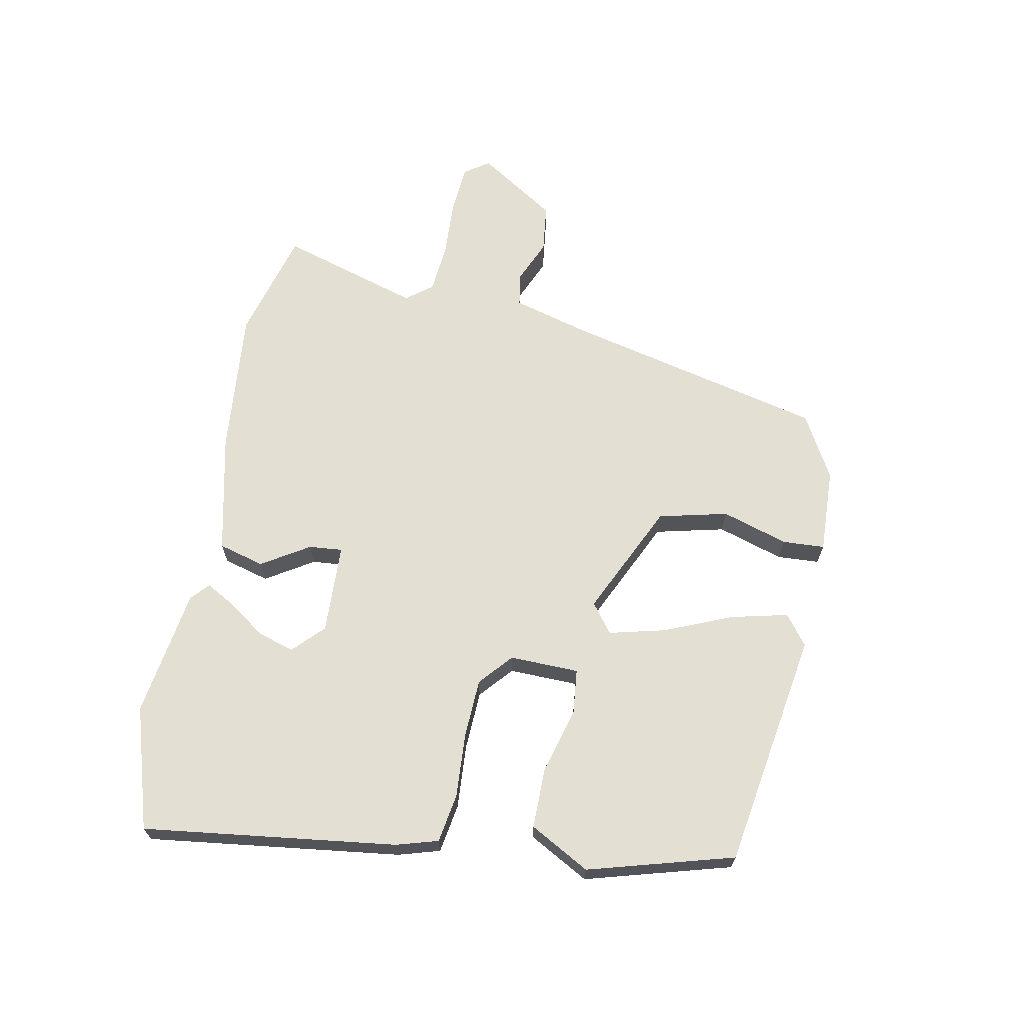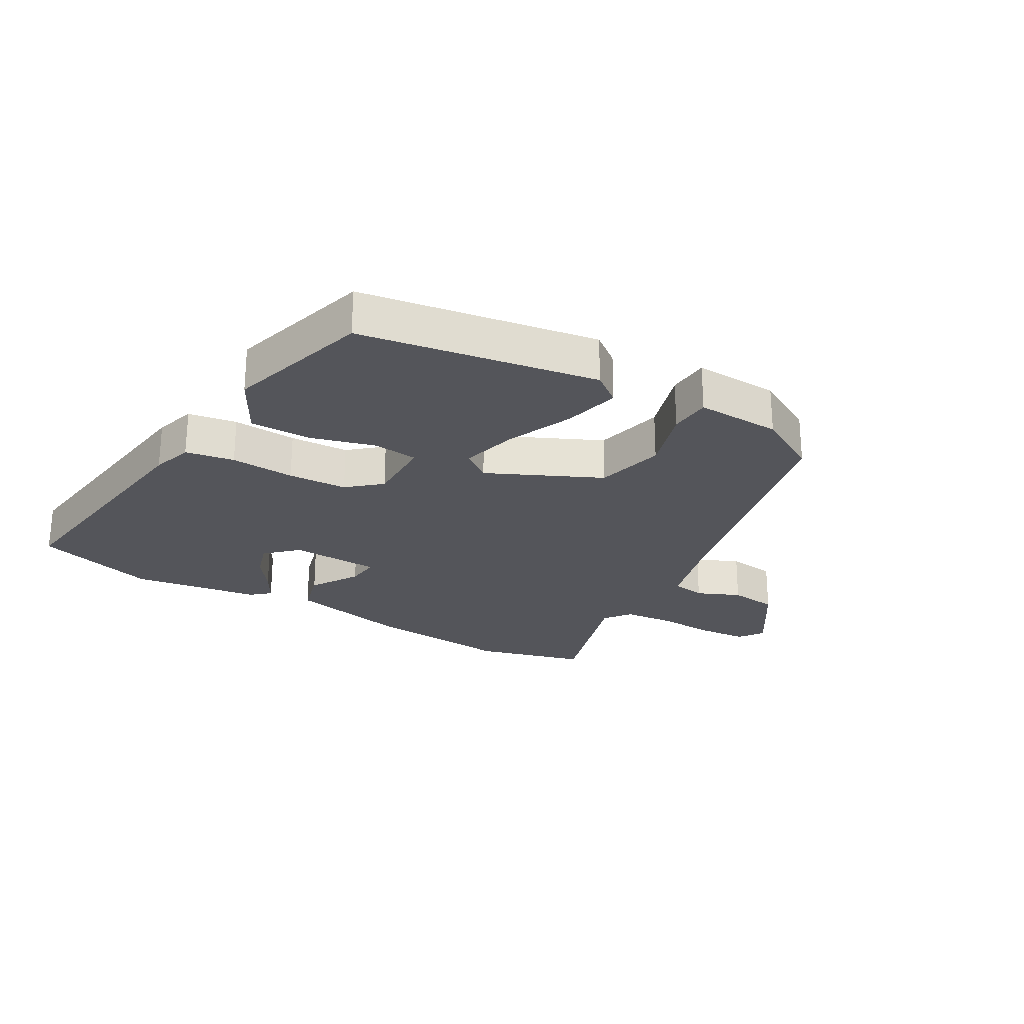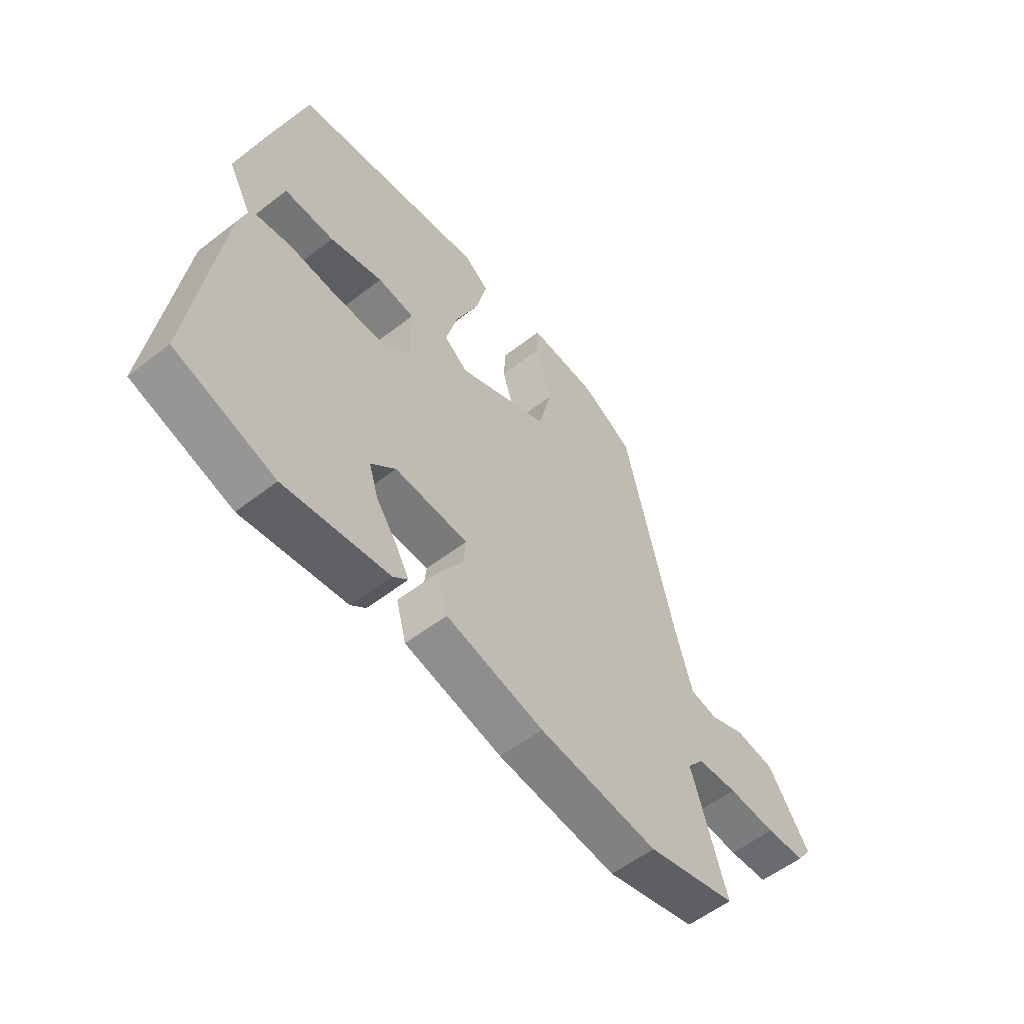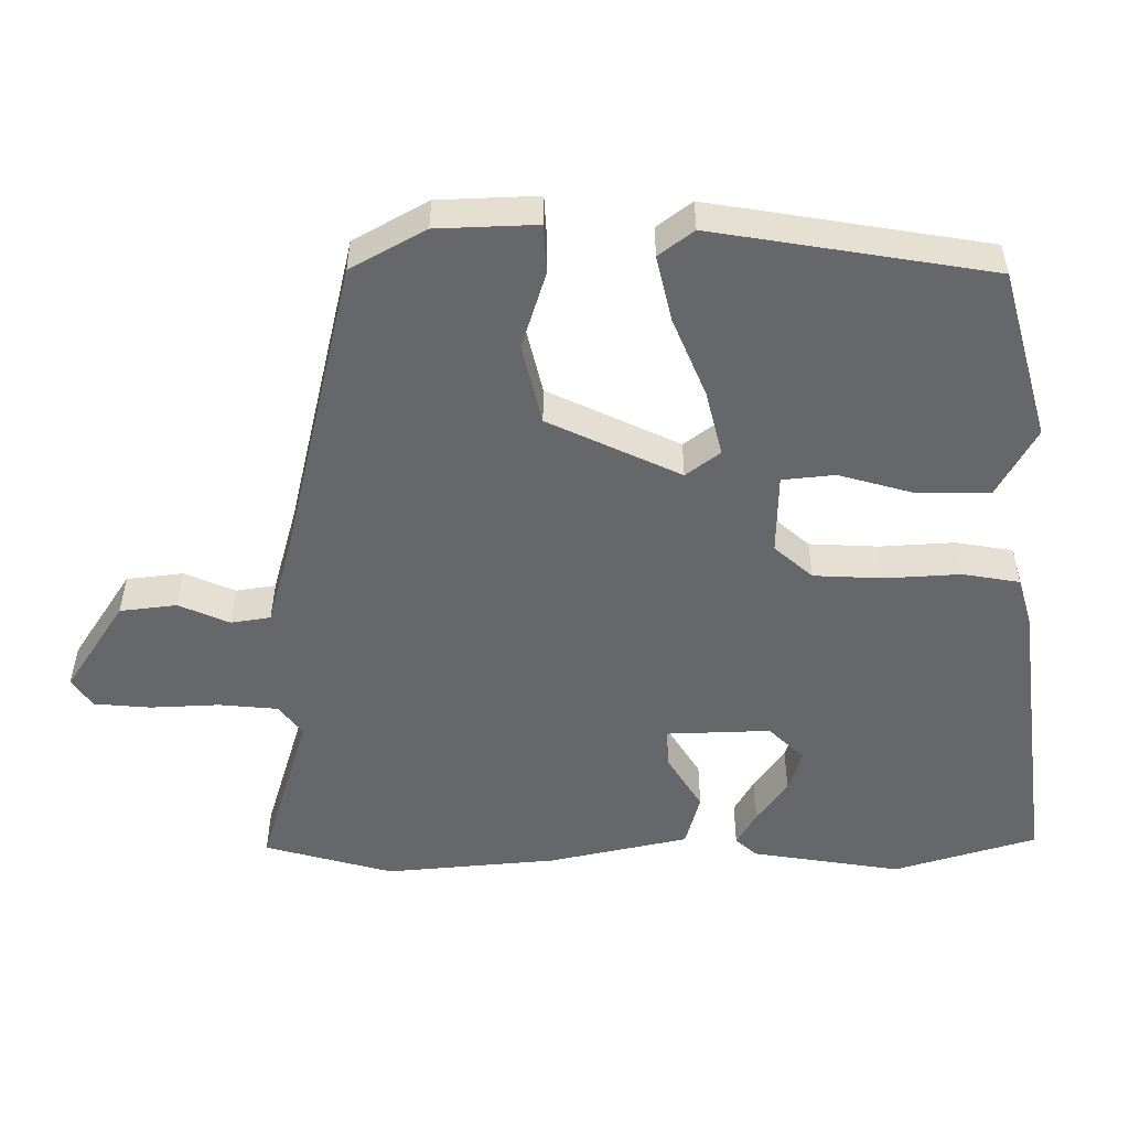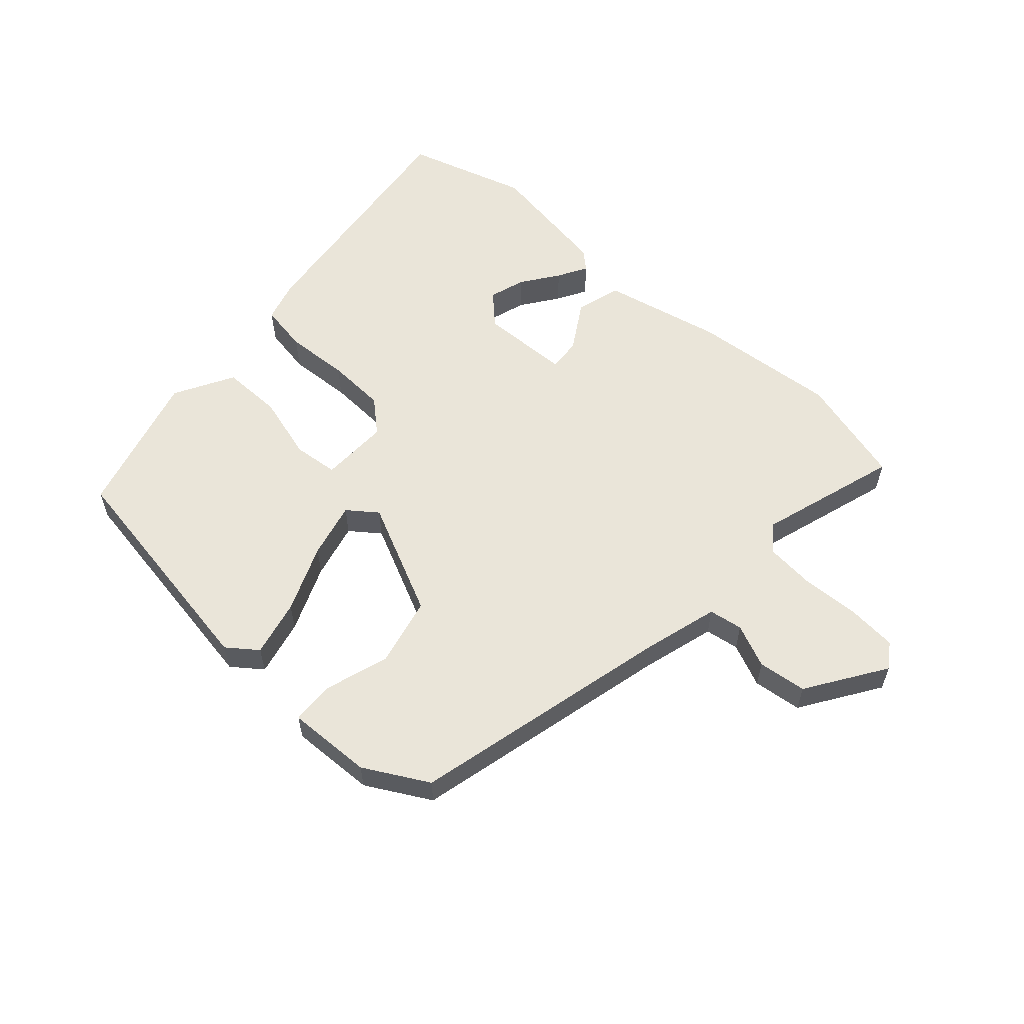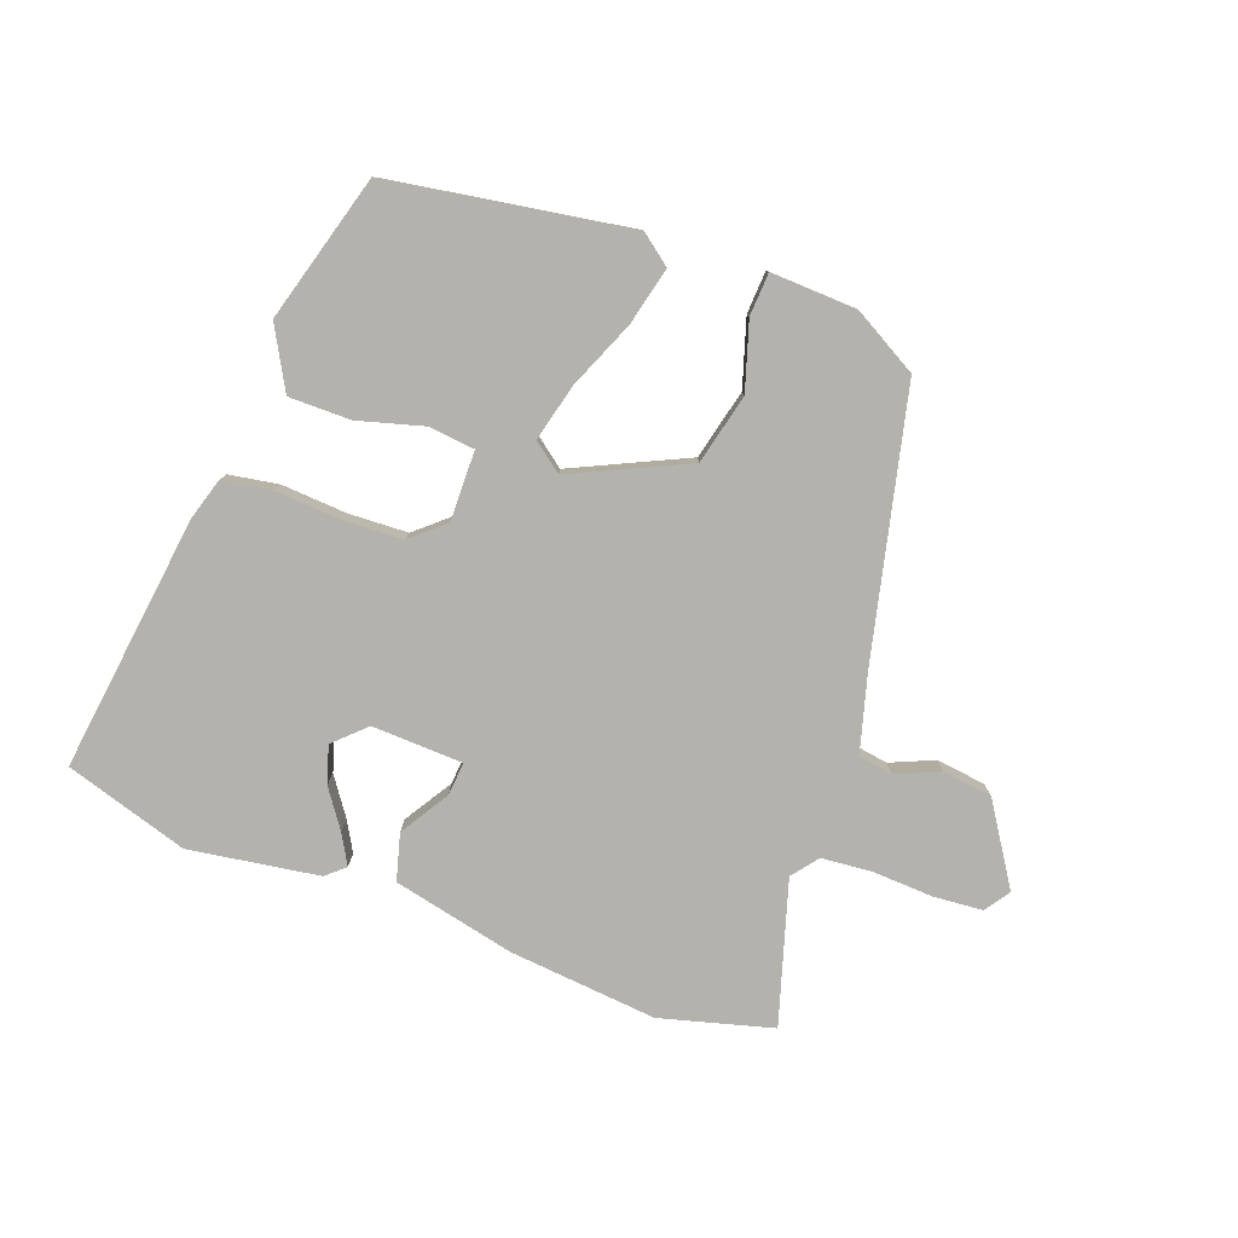
<metadata>
{"format":"obj","ext":"obj","renderer":"f3d","projection":"perspective","resolution":1024,"background":"white","views":[{"elev":66.7,"azim":-78.8,"up":"+Y"},{"elev":-24.9,"azim":-30.1,"up":"+Y"},{"elev":-56.5,"azim":-51.0,"up":"+Z"},{"elev":37.8,"azim":-179.8,"up":"+Z"},{"elev":57.9,"azim":42.5,"up":"+Y"},{"elev":-79.5,"azim":-20.1,"up":"+Y"}]}
</metadata>
<code>
v 0.361 0.07 0.488
v 0.459 0.07 0.065
v 0.493 0.07 -0.059
v 0.548 0.07 -0.068
v 0.618 0.07 -0.038
v 0.697 0.07 -0.048
v 0.779 0.07 -0.175
v 0.751 0.07 -0.215
v 0.672 0.07 -0.221
v 0.576 0.07 -0.216
v 0.495 0.07 -0.223
v 0.462 0.07 -0.265
v 0.53 0.07 -0.492
v 0.351 0.07 -0.54
v 0.113 0.07 -0.517
v -0.081 0.07 -0.473
v -0.101 0.07 -0.399
v -0.053 0.07 -0.322
v -0.048 0.07 -0.268
v -0.194 0.07 -0.262
v -0.243 0.07 -0.309
v -0.225 0.07 -0.368
v -0.183 0.07 -0.428
v -0.156 0.07 -0.476
v -0.186 0.07 -0.502
v -0.393 0.07 -0.533
v -0.59 0.07 -0.472
v -0.536 0.07 -0.062
v -0.516 0.07 0.005
v -0.437 0.07 0.018
v -0.333 0.07 0.011
v -0.237 0.07 0.015
v -0.184 0.07 0.061
v -0.186 0.07 0.173
v -0.259 0.07 0.181
v -0.364 0.07 0.152
v -0.463 0.07 0.152
v -0.516 0.07 0.249
v -0.449 0.07 0.484
v -0.065 0.07 0.545
v -0.017 0.07 0.508
v -0.039 0.07 0.416
v -0.085 0.07 0.307
v -0.108 0.07 0.216
v -0.061 0.07 0.18
v 0.122 0.07 0.265
v 0.149 0.07 0.377
v 0.116 0.07 0.484
v 0.12 0.07 0.552
v 0.258 0.07 0.546
v 0.361 0 0.488
v 0.459 0 0.065
v 0.493 0 -0.059
v 0.548 0 -0.068
v 0.618 0 -0.038
v 0.697 0 -0.048
v 0.779 0 -0.175
v 0.751 0 -0.215
v 0.672 0 -0.221
v 0.576 0 -0.216
v 0.495 0 -0.223
v 0.462 0 -0.265
v 0.53 0 -0.492
v 0.351 0 -0.54
v 0.113 0 -0.517
v -0.081 0 -0.473
v -0.101 0 -0.399
v -0.053 0 -0.322
v -0.048 0 -0.268
v -0.194 0 -0.262
v -0.243 0 -0.309
v -0.225 0 -0.368
v -0.183 0 -0.428
v -0.156 0 -0.476
v -0.186 0 -0.502
v -0.393 0 -0.533
v -0.59 0 -0.472
v -0.536 0 -0.062
v -0.516 0 0.005
v -0.437 0 0.018
v -0.333 0 0.011
v -0.237 0 0.015
v -0.184 0 0.061
v -0.186 0 0.173
v -0.259 0 0.181
v -0.364 0 0.152
v -0.463 0 0.152
v -0.516 0 0.249
v -0.449 0 0.484
v -0.065 0 0.545
v -0.017 0 0.508
v -0.039 0 0.416
v -0.085 0 0.307
v -0.108 0 0.216
v -0.061 0 0.18
v 0.122 0 0.265
v 0.149 0 0.377
v 0.116 0 0.484
v 0.12 0 0.552
v 0.258 0 0.546
f 47 48 49 50
f 46 47 50 1
f 40 41 42 43
f 40 43 44
f 39 40 44
f 38 39 44
f 35 36 37 38
f 34 35 38 44
f 33 34 44 45
f 28 29 30 31
f 28 31 32
f 27 28 32
f 26 27 32 33
f 22 23 24 25
f 21 22 25 26
f 15 16 17 18
f 15 18 19
f 12 13 14 15
f 11 12 15 19
f 10 11 19 20
f 8 9 10
f 7 8 10
f 4 5 6 7
f 3 4 7 10
f 46 1 2
f 46 2 3
f 21 26 33 45
f 20 21 45 46
f 3 10 20 46
f 100 99 98 97
f 51 100 97 96
f 93 92 91 90
f 94 93 90
f 94 90 89
f 94 89 88
f 88 87 86 85
f 94 88 85 84
f 95 94 84 83
f 81 80 79 78
f 82 81 78
f 82 78 77
f 83 82 77 76
f 75 74 73 72
f 76 75 72 71
f 68 67 66 65
f 69 68 65
f 65 64 63 62
f 69 65 62 61
f 70 69 61 60
f 60 59 58
f 60 58 57
f 57 56 55 54
f 60 57 54 53
f 52 51 96
f 53 52 96
f 95 83 76 71
f 96 95 71 70
f 96 70 60 53
f 1 51 52 2
f 2 52 53 3
f 3 53 54 4
f 4 54 55 5
f 5 55 56 6
f 6 56 57 7
f 7 57 58 8
f 8 58 59 9
f 9 59 60 10
f 10 60 61 11
f 11 61 62 12
f 12 62 63 13
f 13 63 64 14
f 14 64 65 15
f 15 65 66 16
f 16 66 67 17
f 17 67 68 18
f 18 68 69 19
f 19 69 70 20
f 20 70 71 21
f 21 71 72 22
f 22 72 73 23
f 23 73 74 24
f 24 74 75 25
f 25 75 76 26
f 26 76 77 27
f 27 77 78 28
f 28 78 79 29
f 29 79 80 30
f 30 80 81 31
f 31 81 82 32
f 32 82 83 33
f 33 83 84 34
f 34 84 85 35
f 35 85 86 36
f 36 86 87 37
f 37 87 88 38
f 38 88 89 39
f 39 89 90 40
f 40 90 91 41
f 41 91 92 42
f 42 92 93 43
f 43 93 94 44
f 44 94 95 45
f 45 95 96 46
f 46 96 97 47
f 47 97 98 48
f 48 98 99 49
f 49 99 100 50
f 50 100 51 1

</code>
